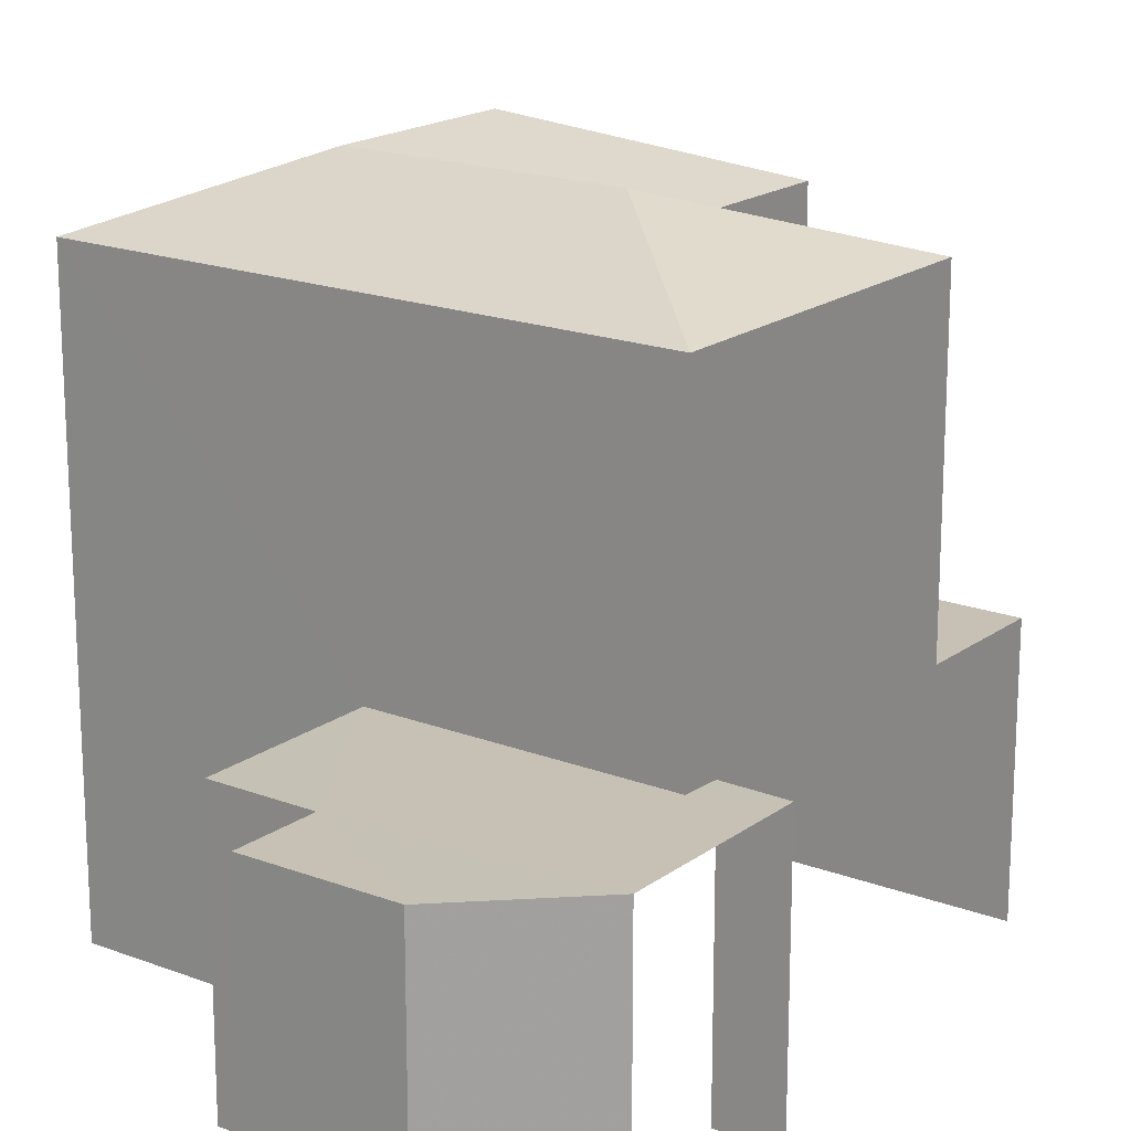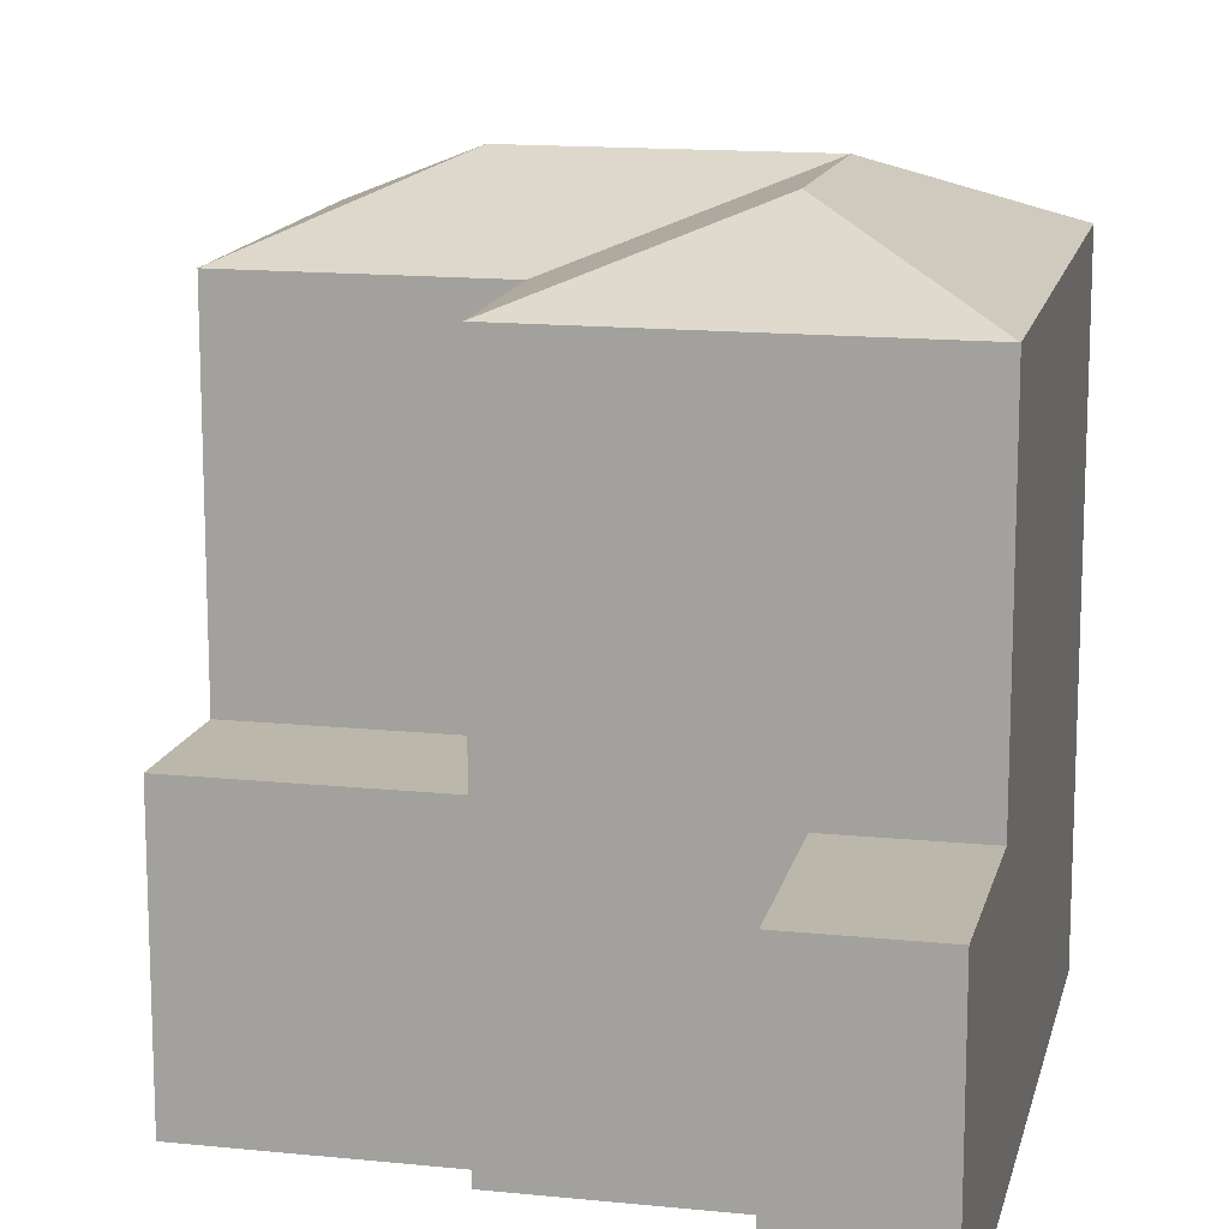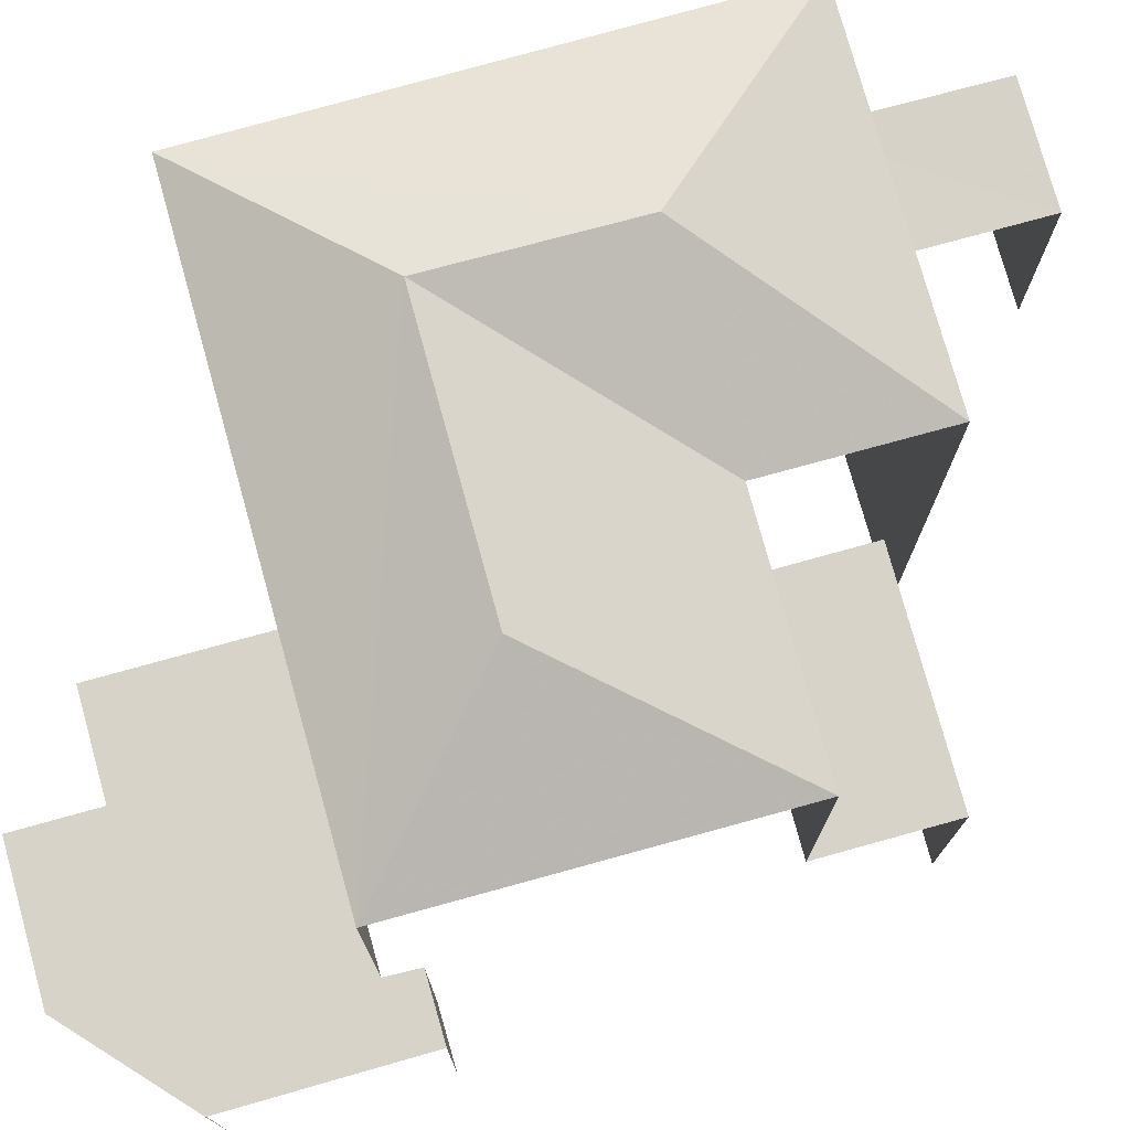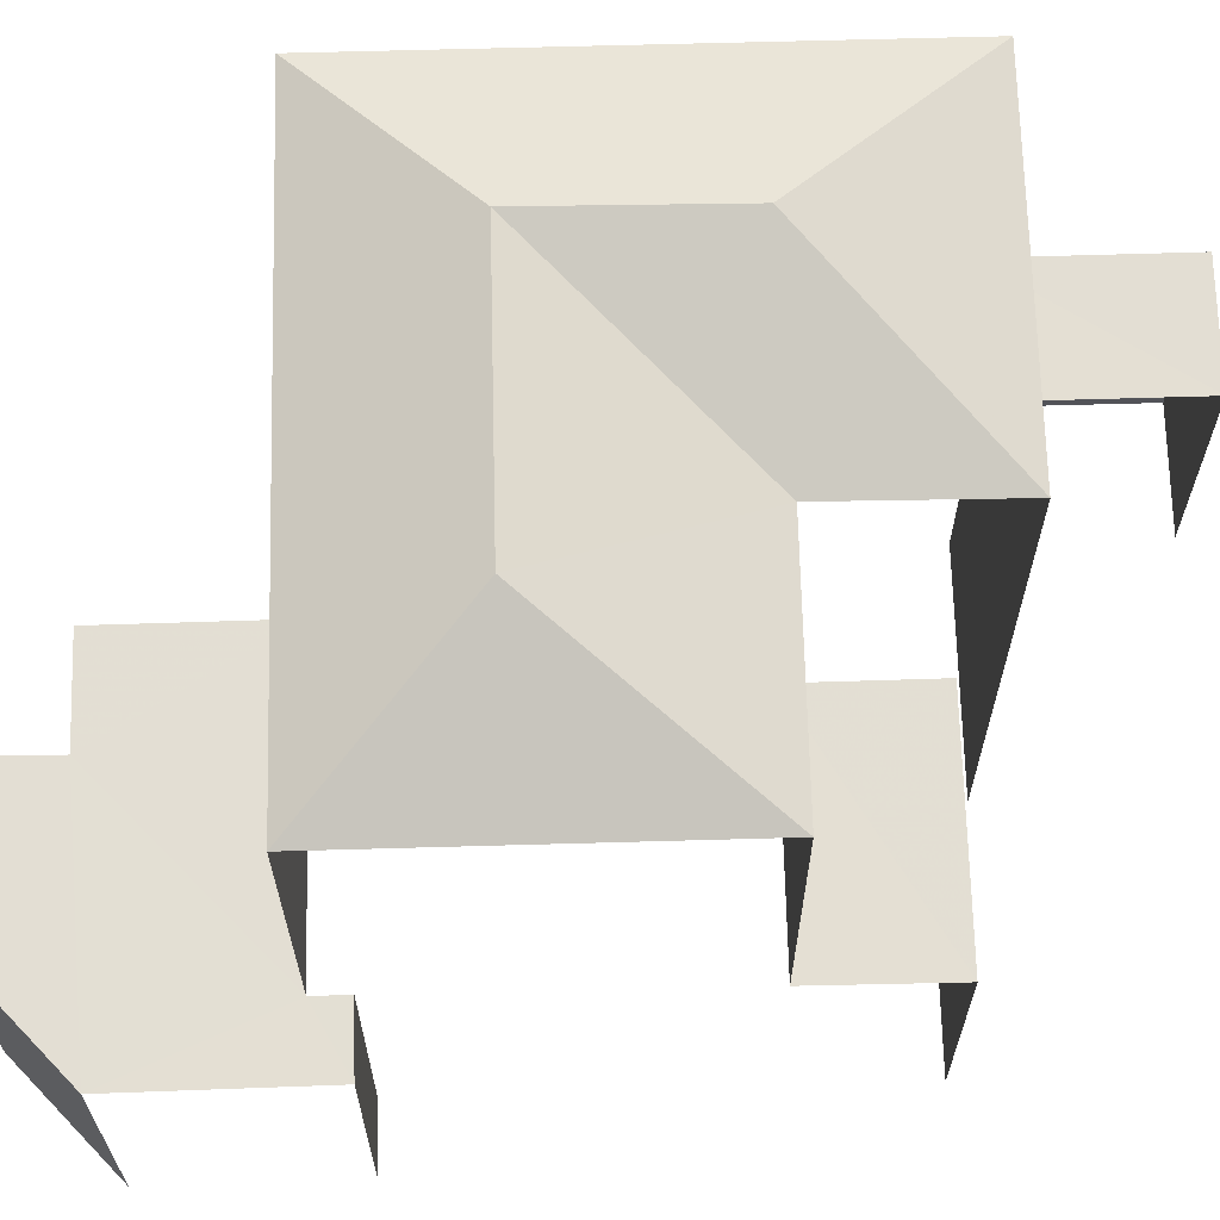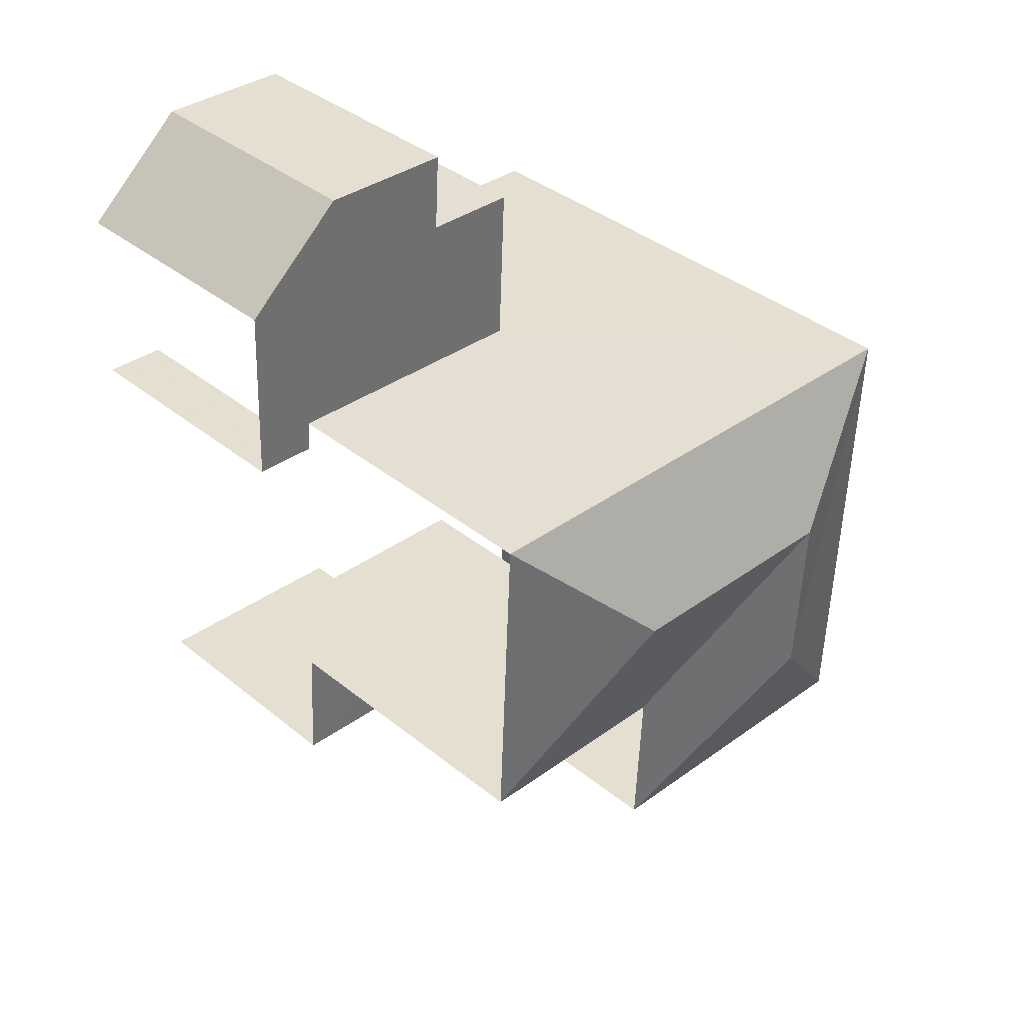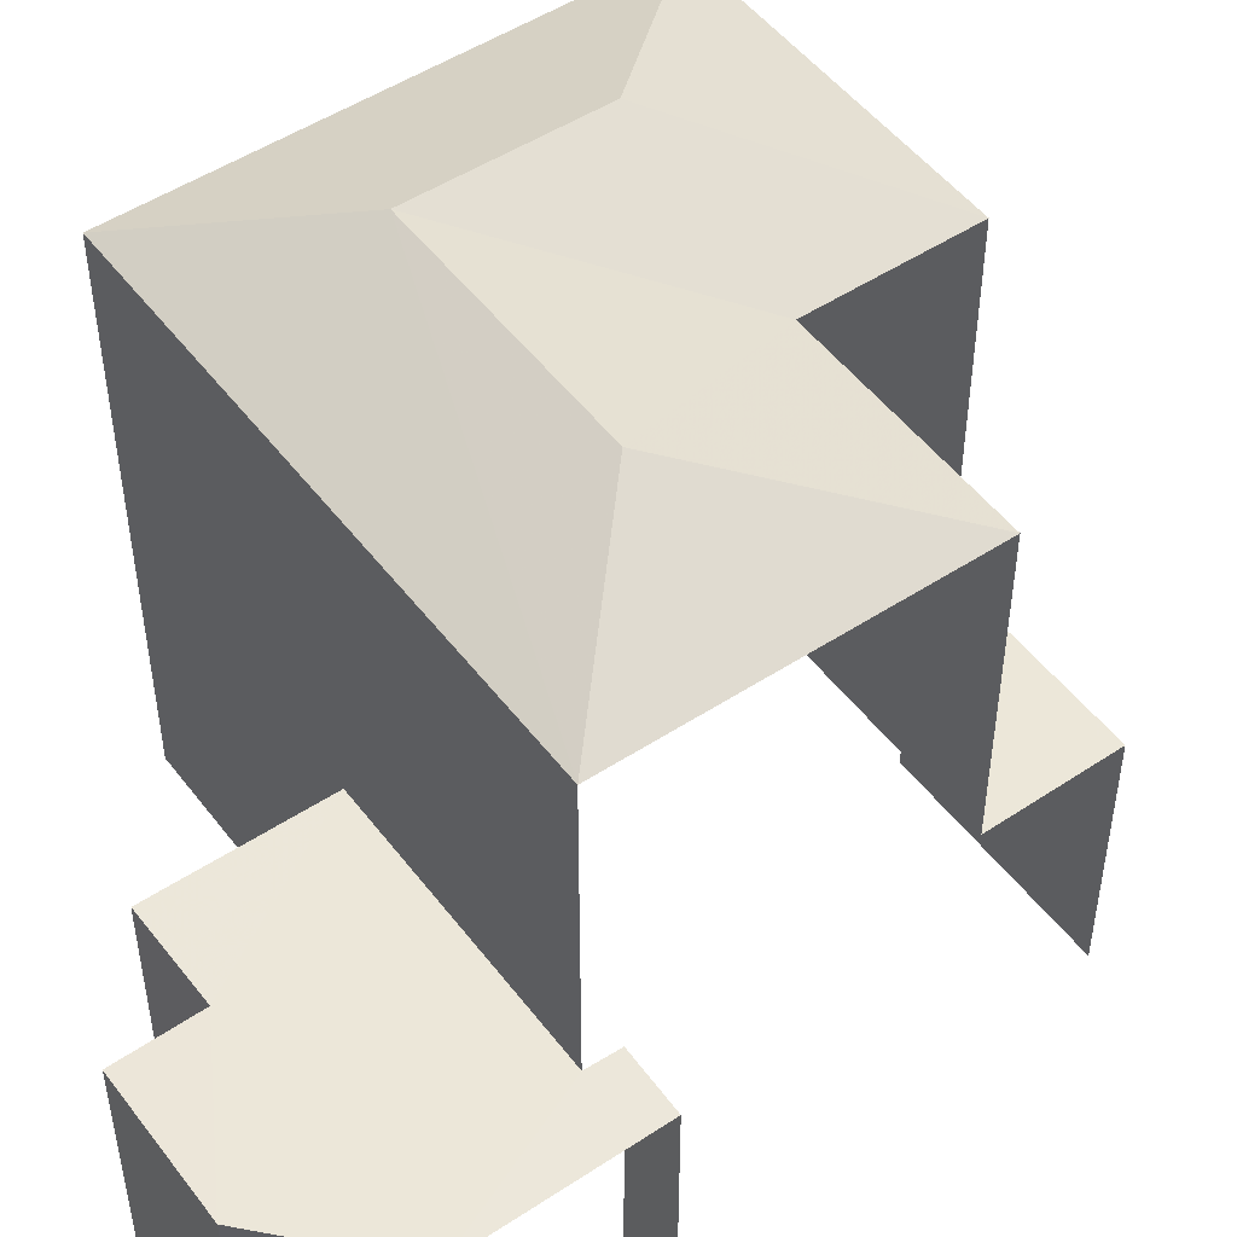
<metadata>
{"format":"obj","ext":"obj","renderer":"f3d","projection":"perspective","resolution":1024,"background":"white","views":[{"elev":18.5,"azim":-146.3,"up":"+Z"},{"elev":14.5,"azim":10.1,"up":"+Z"},{"elev":76.8,"azim":-107.9,"up":"+Z"},{"elev":67.2,"azim":-93.9,"up":"+Z"},{"elev":38.1,"azim":-44.3,"up":"+Y"},{"elev":50.2,"azim":-128.2,"up":"+Z"}]}
</metadata>
<code>
v -3.722e+05 -1.039e+05 31.72
v -3.722e+05 -1.039e+05 31.72
v -3.722e+05 -1.039e+05 31.72
v -3.722e+05 -1.039e+05 31.72
v -3.722e+05 -1.039e+05 31.72
v -3.722e+05 -1.039e+05 31.72
v -3.722e+05 -1.039e+05 31.72
v -3.722e+05 -1.039e+05 31.72
v -3.722e+05 -1.039e+05 31.72
v -3.722e+05 -1.039e+05 31.72
v -3.722e+05 -1.039e+05 31.72
v -3.722e+05 -1.039e+05 31.72
v -3.722e+05 -1.039e+05 31.72
v -3.722e+05 -1.039e+05 31.72
v -3.722e+05 -1.039e+05 31.72
v -3.722e+05 -1.039e+05 36.12
v -3.722e+05 -1.039e+05 36.12
v -3.722e+05 -1.039e+05 36.12
v -3.722e+05 -1.039e+05 36.12
v -3.722e+05 -1.039e+05 42.52
v -3.722e+05 -1.039e+05 41.44
v -3.722e+05 -1.039e+05 41.44
v -3.722e+05 -1.039e+05 41.44
v -3.722e+05 -1.039e+05 42.52
v -3.722e+05 -1.039e+05 36.22
v -3.722e+05 -1.039e+05 36.22
v -3.722e+05 -1.039e+05 36.22
v -3.722e+05 -1.039e+05 36.22
v -3.722e+05 -1.039e+05 36.22
v -3.722e+05 -1.039e+05 36.22
v -3.722e+05 -1.039e+05 36.22
v -3.722e+05 -1.039e+05 36.22
v -3.722e+05 -1.039e+05 36.22
v -3.722e+05 -1.039e+05 42.52
v -3.722e+05 -1.039e+05 41.44
v -3.722e+05 -1.039e+05 41.44
v -3.722e+05 -1.039e+05 41.44
v -3.722e+05 -1.039e+05 36.12
v -3.722e+05 -1.039e+05 36.12
v -3.722e+05 -1.039e+05 36.12
v -3.722e+05 -1.039e+05 36.12
f 1 2 3
f 4 5 6
f 7 6 8
f 2 9 8
f 10 3 2
f 11 5 12
f 11 12 13
f 14 10 2
f 14 11 15
f 6 5 11
f 8 6 14
f 8 14 2
f 14 6 11
f 33 35 31
f 36 35 33
f 33 6 39
f 39 6 7
f 39 7 40
f 36 33 39
f 2 1 17
f 19 2 17
f 28 5 4
f 32 28 4
f 8 9 41
f 9 21 41
f 41 37 38
f 41 21 37
f 16 17 18
f 16 19 17
f 20 21 22
f 20 23 24
f 20 22 23
f 25 26 27
f 26 28 27
f 29 30 27
f 31 28 32
f 31 32 33
f 29 27 31
f 27 28 31
f 34 35 36
f 34 37 24
f 34 36 37
f 38 39 40
f 41 38 40
f 24 35 34
f 24 23 35
f 37 21 20
f 24 37 20
f 14 15 30
f 29 14 30
f 18 1 3
f 18 17 1
f 38 37 36
f 39 38 36
f 30 15 11
f 27 30 11
f 9 19 21
f 21 19 22
f 9 2 19
f 22 19 16
f 6 32 4
f 6 33 32
f 25 11 13
f 25 27 11
f 10 29 23
f 23 29 35
f 10 14 29
f 35 29 31
f 8 40 7
f 8 41 40
f 25 13 12
f 26 25 12
f 28 12 5
f 28 26 12
f 23 16 10
f 10 16 3
f 23 22 16
f 3 16 18

</code>
